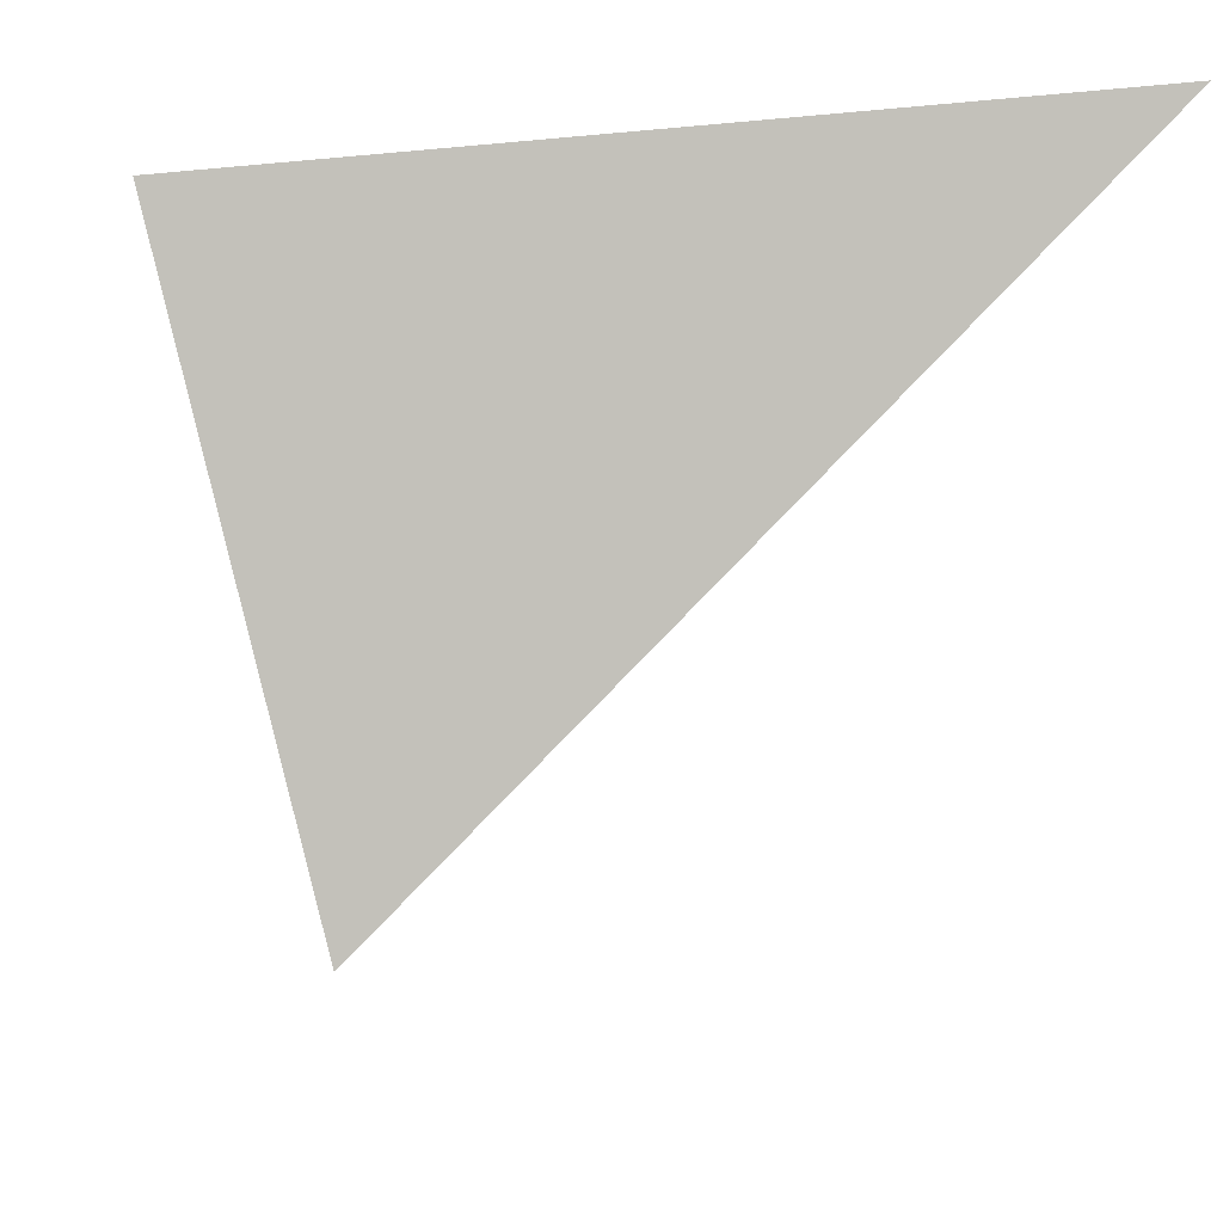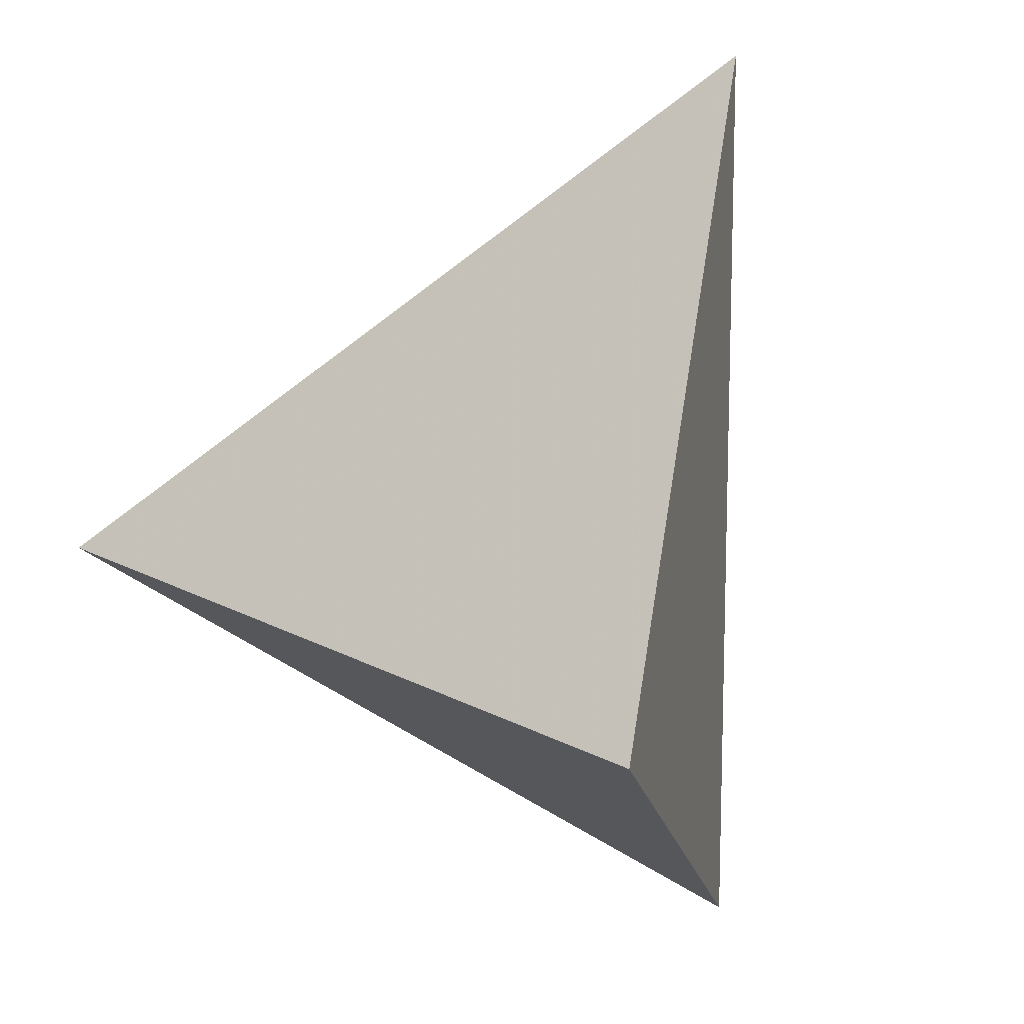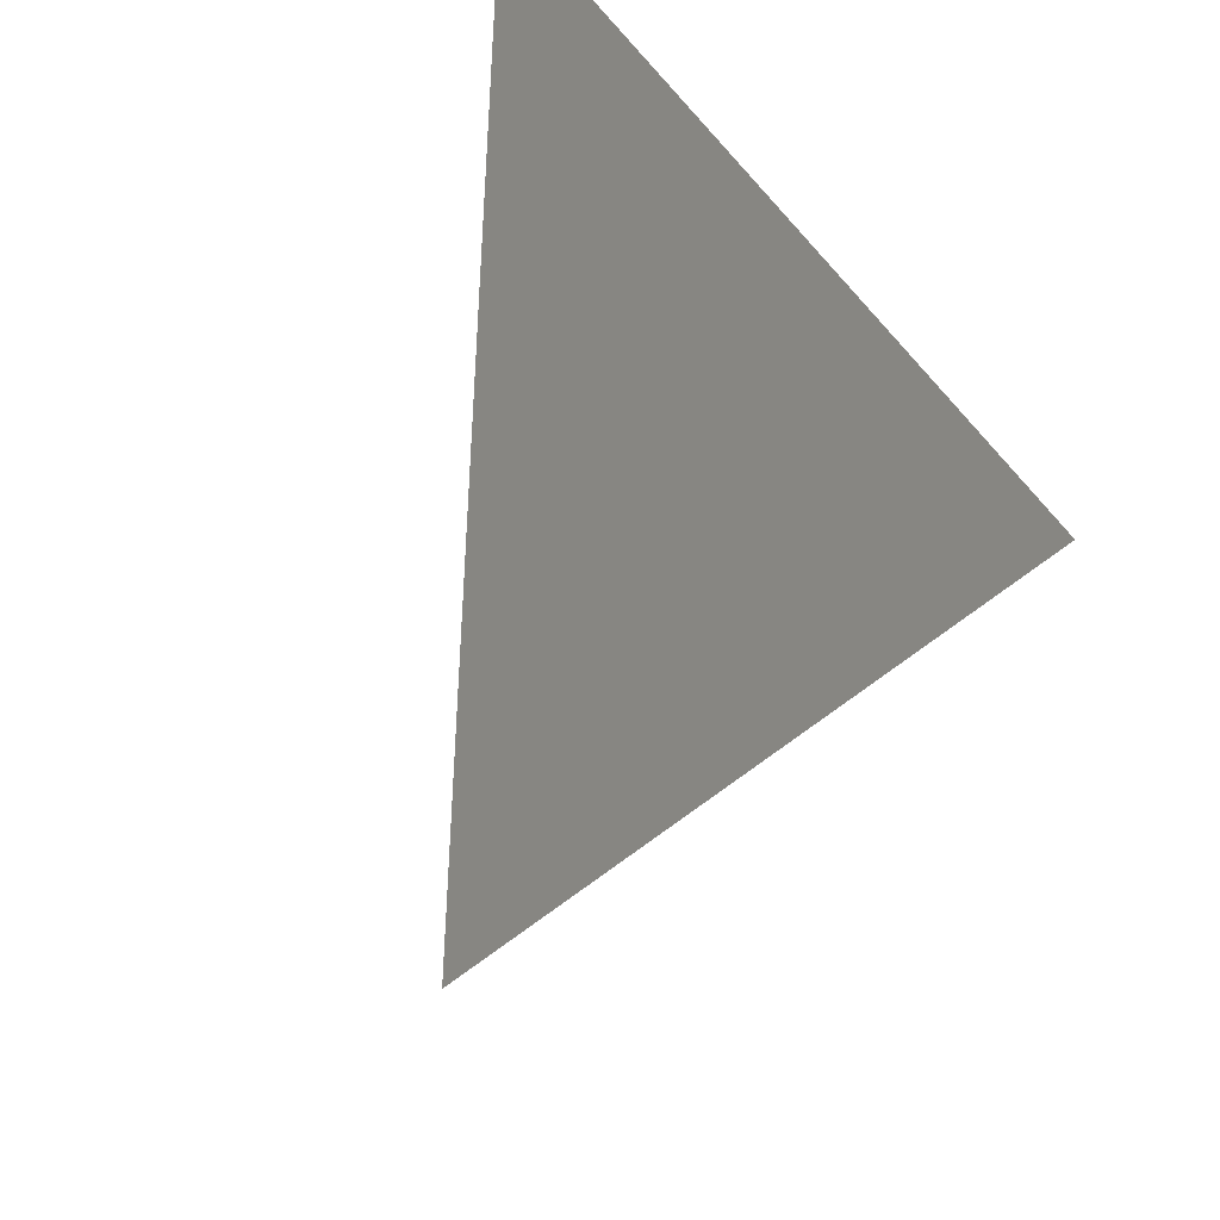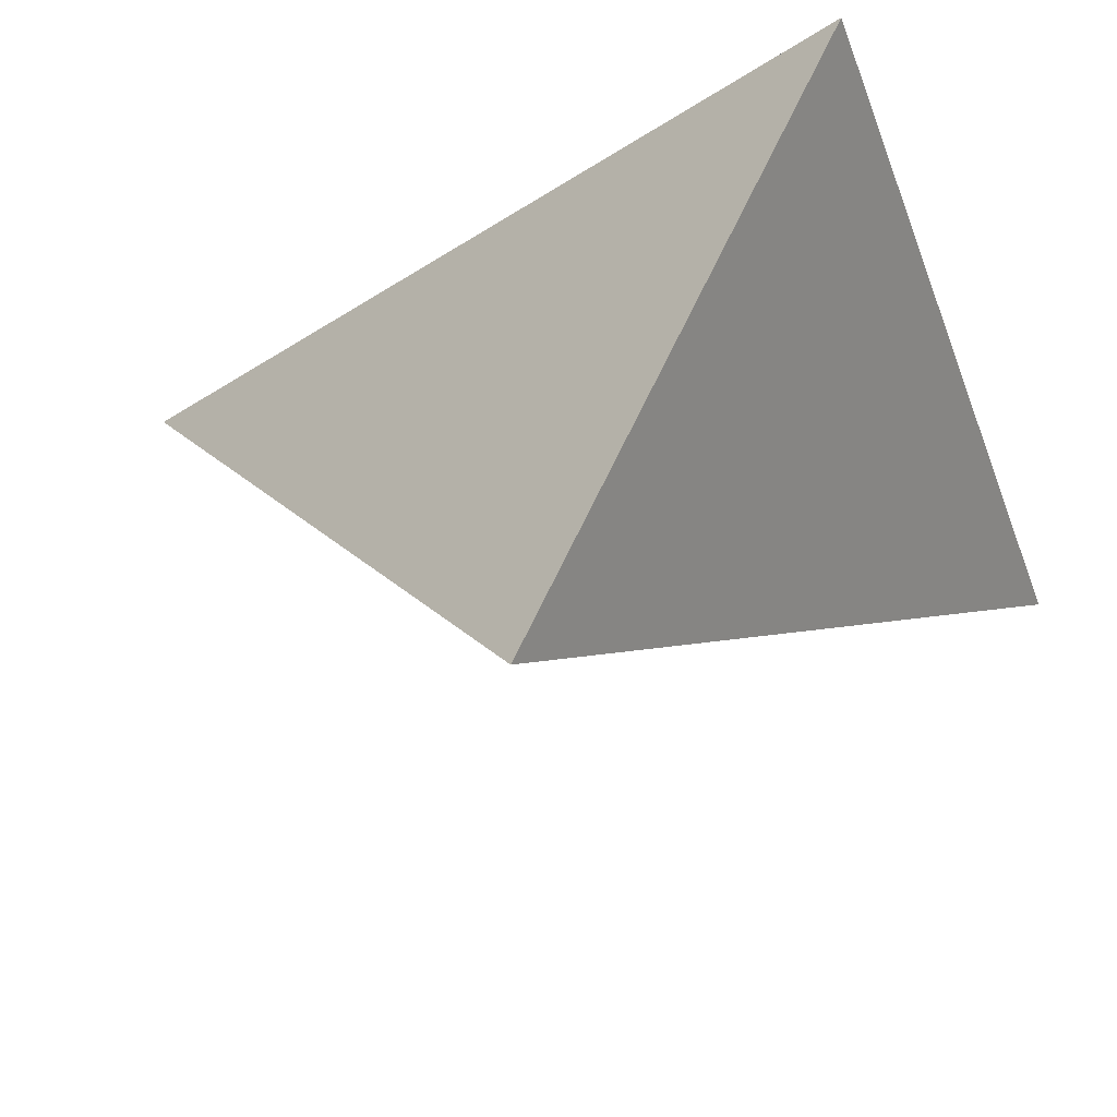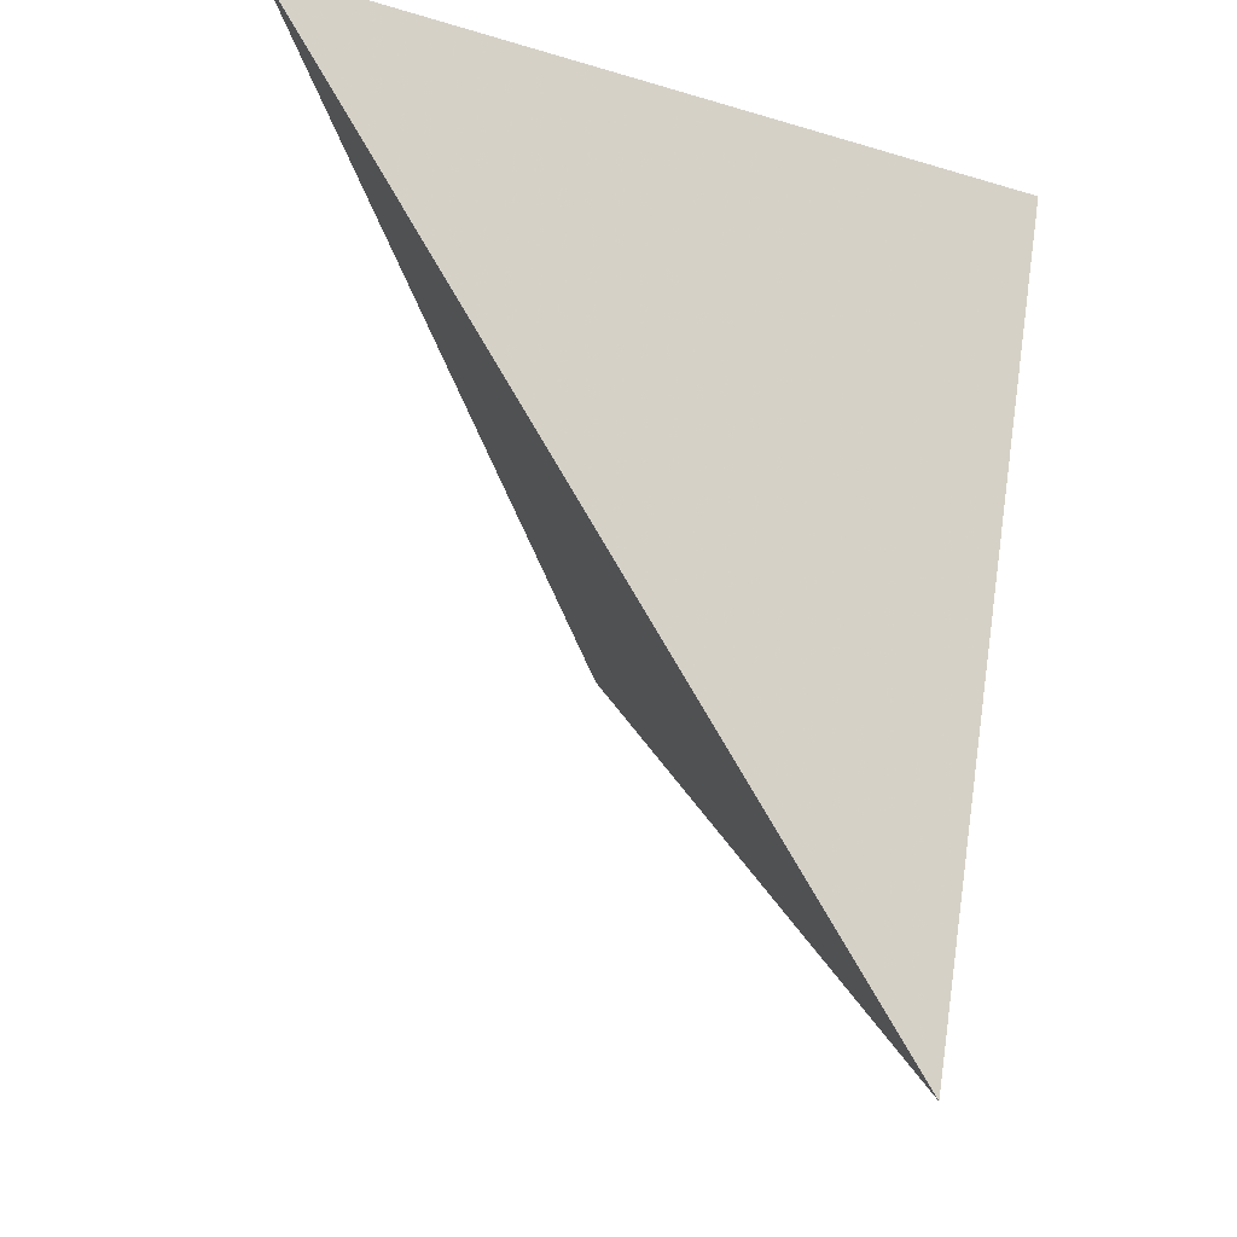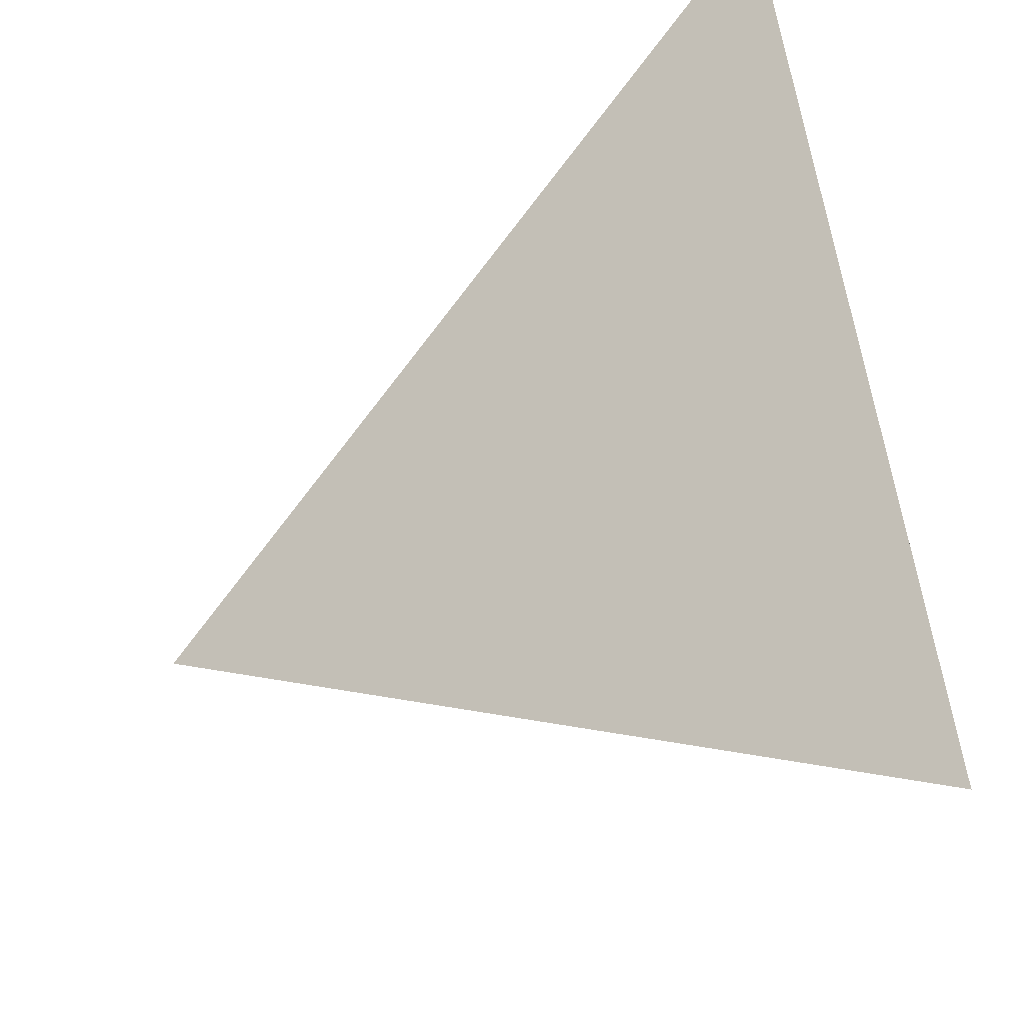
<metadata>
{"format":"obj","ext":"obj","renderer":"f3d","projection":"perspective","resolution":1024,"background":"white","views":[{"elev":54.2,"azim":-163.6,"up":"+Y"},{"elev":-61.0,"azim":-20.2,"up":"+Z"},{"elev":-64.0,"azim":-37.2,"up":"+Y"},{"elev":-63.7,"azim":110.1,"up":"+Z"},{"elev":-8.7,"azim":-18.6,"up":"+Y"},{"elev":-53.4,"azim":-76.3,"up":"+Y"}]}
</metadata>
<code>
v 0.1367 3.499 0.2675
v -0.203 3.772 0.7759
v 0.1354 3.226 0.8069
v 0.3268 3.769 0.5493
f 2 1 3
f 3 1 4
f 4 1 2
f 4 2 3

</code>
